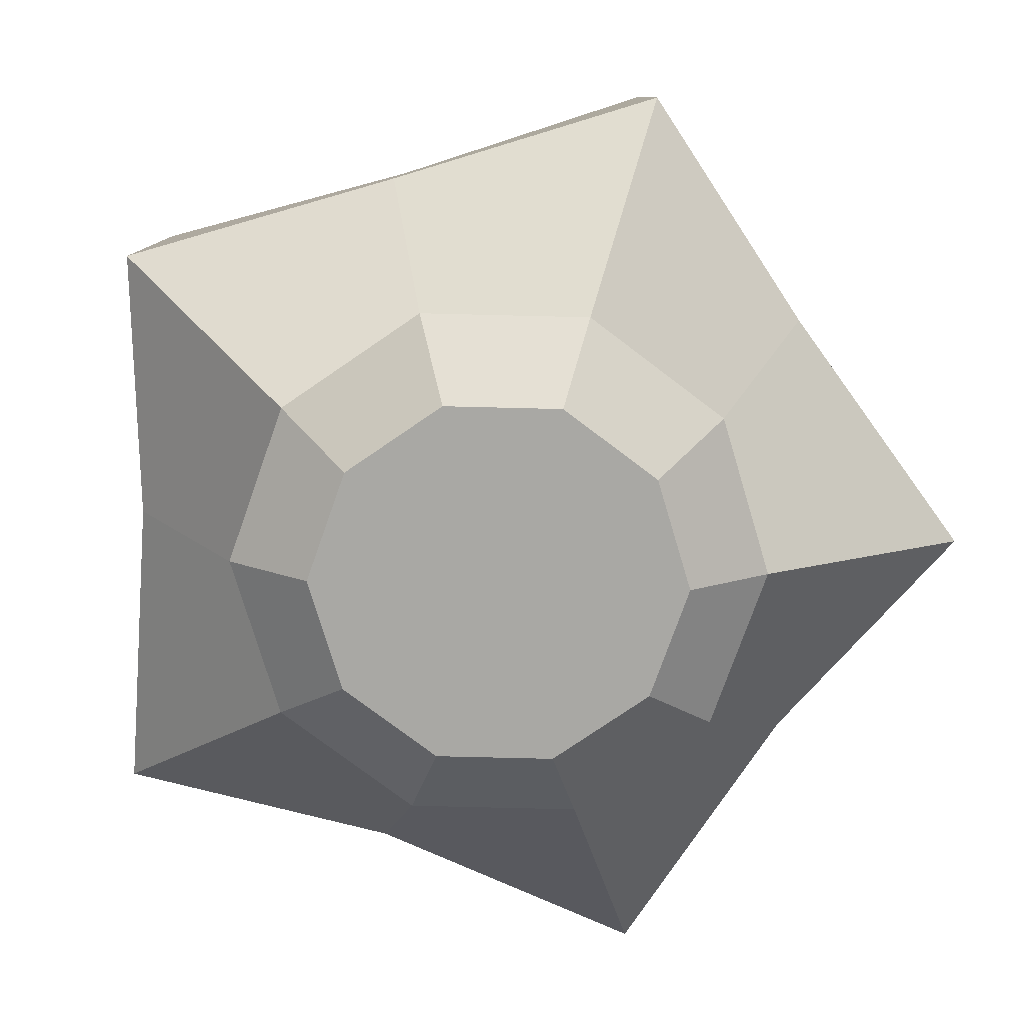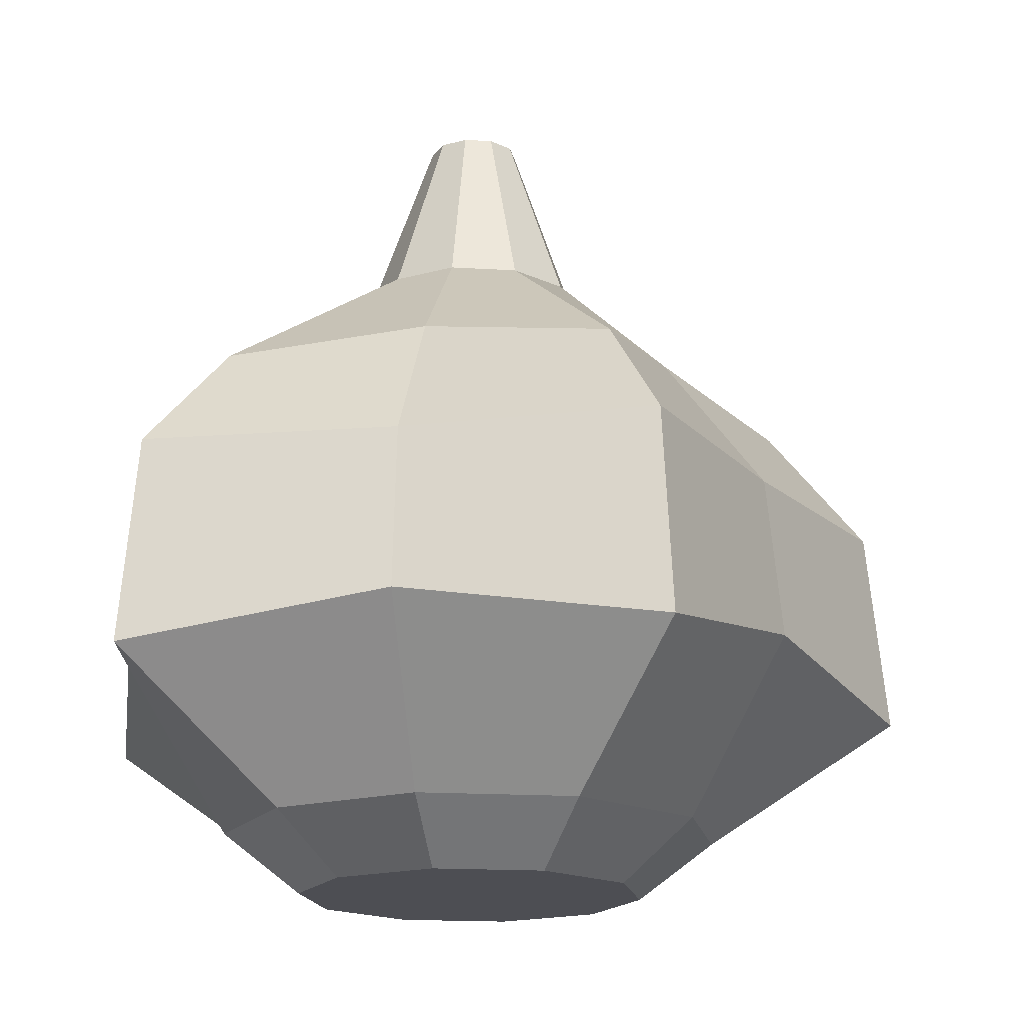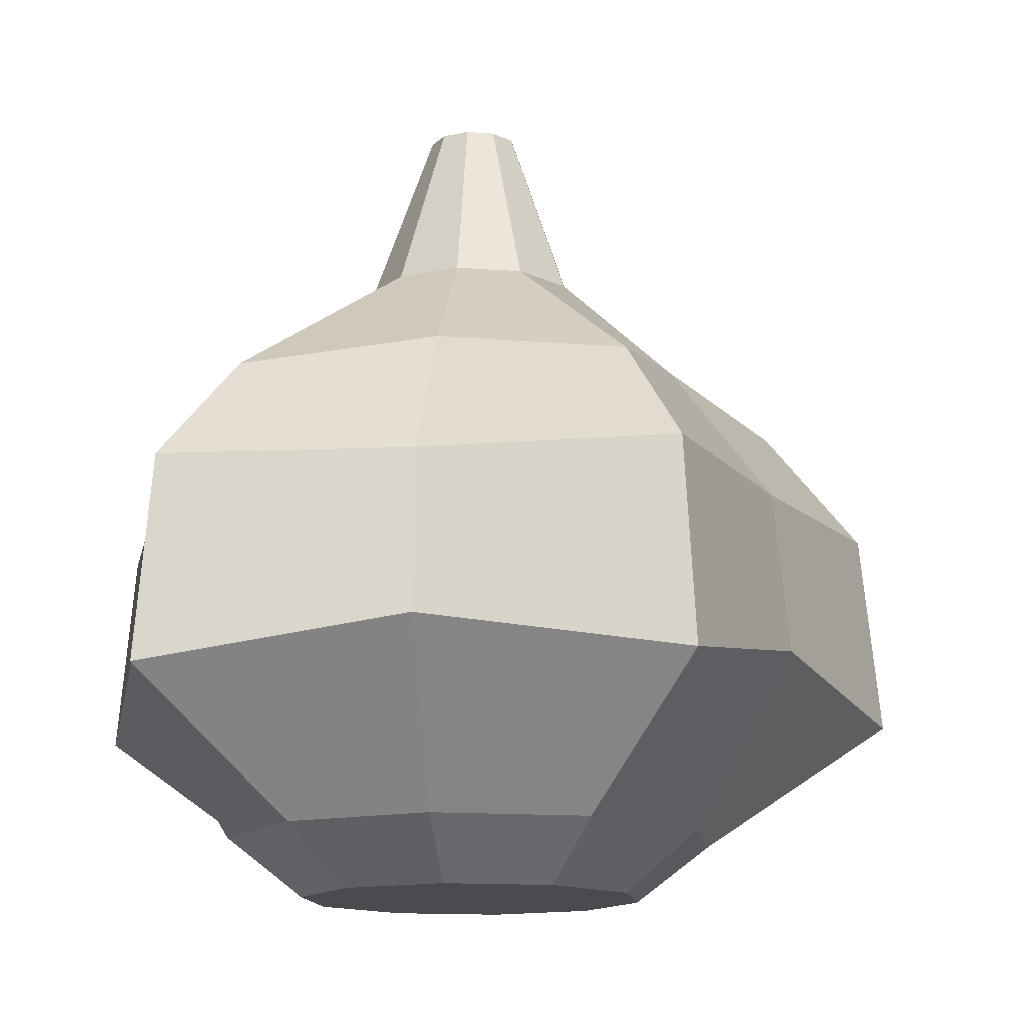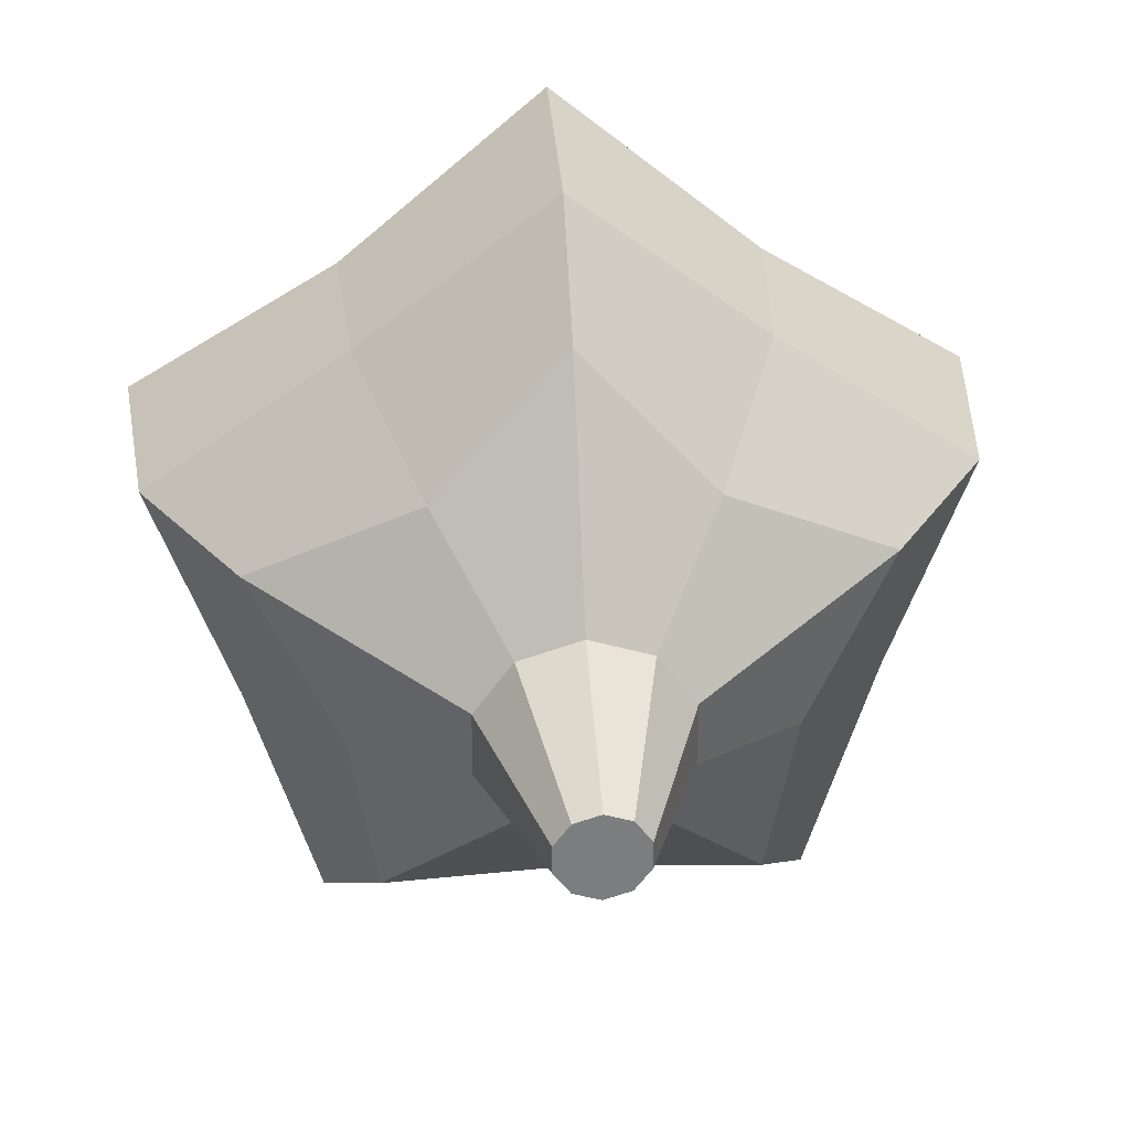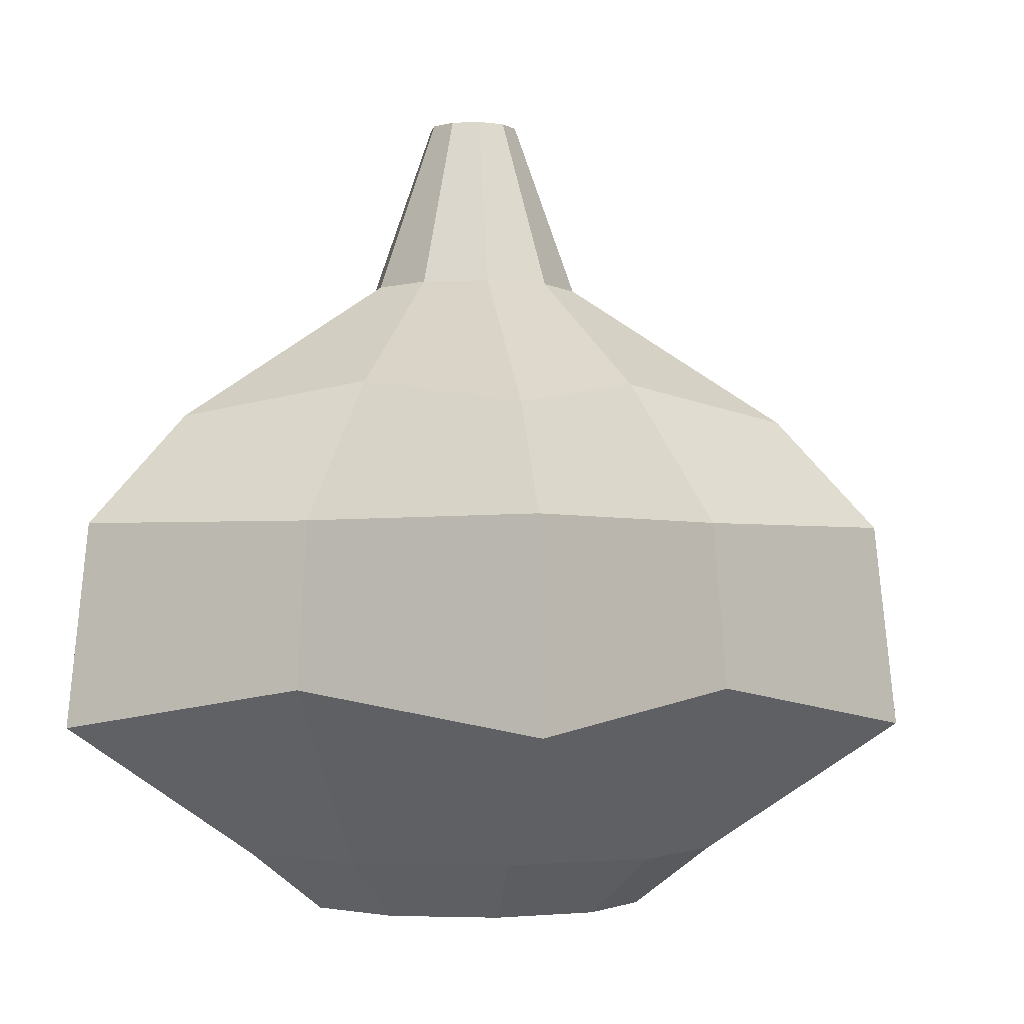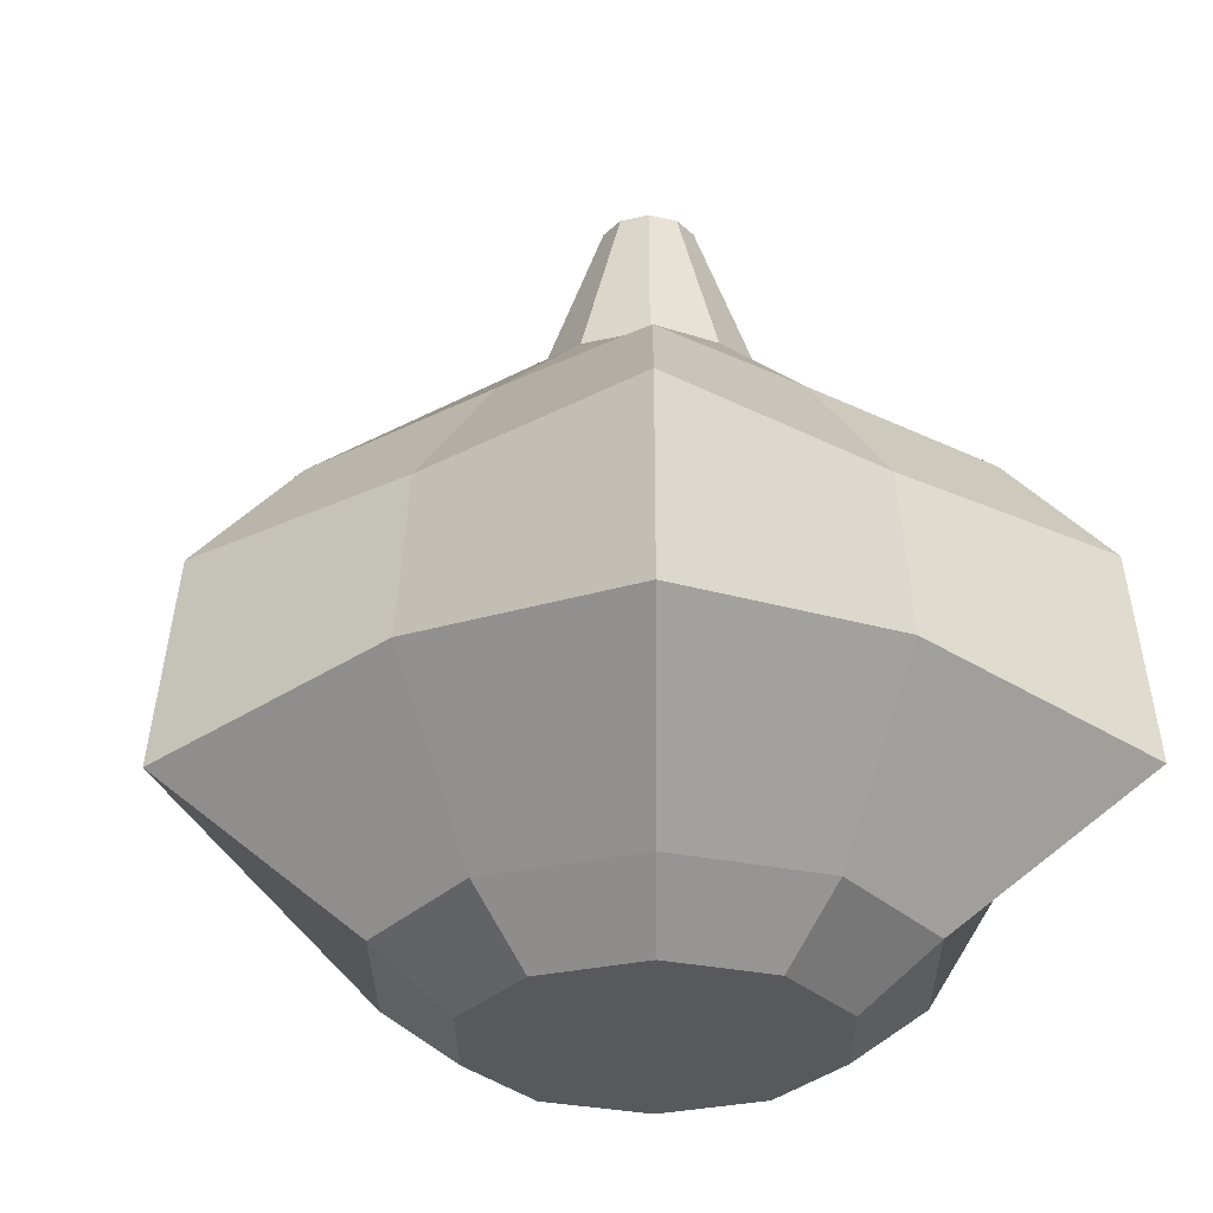
<metadata>
{"format":"obj","ext":"obj","renderer":"f3d","projection":"perspective","resolution":1024,"background":"white","views":[{"elev":-75.0,"azim":-163.4,"up":"+Y"},{"elev":-17.4,"azim":-96.9,"up":"+Y"},{"elev":-13.8,"azim":-99.9,"up":"+Y"},{"elev":31.4,"azim":175.5,"up":"+Z"},{"elev":-2.5,"azim":-81.0,"up":"+Y"},{"elev":-29.5,"azim":72.5,"up":"+Y"}]}
</metadata>
<code>
o Cylinder.001_Cylinder.002
v 0 -0.01256 -0.006605
v 0 -0.01034 -0.009495
v 0.003882 -0.01256 -0.005343
v 0.005581 -0.01034 -0.007681
v 0.006281 -0.01256 -0.002041
v 0.00903 -0.01034 -0.002934
v 0.006281 -0.01256 0.002041
v 0.00903 -0.01034 0.002934
v 0.003882 -0.01256 0.005343
v 0.005581 -0.01034 0.007681
v -0 -0.01256 0.006605
v -0 -0.01034 0.009495
v -0.003882 -0.01256 0.005343
v -0.005581 -0.01034 0.007681
v -0.006281 -0.01256 0.002041
v -0.00903 -0.01034 0.002934
v -0.006281 -0.01256 -0.002041
v -0.00903 -0.01034 -0.002934
v -0.003882 -0.01256 -0.005343
v -0.005581 -0.01034 -0.007681
v 0 -0.003868 -0.01342
v 0.009934 -0.005389 -0.01367
v 0.01277 -0.003868 -0.004148
v 0.01607 -0.005389 0.005222
v 0.007889 -0.003868 0.01086
v -0 -0.005389 0.0169
v -0.007889 -0.003868 0.01086
v -0.01607 -0.005389 0.005222
v -0.01277 -0.003868 -0.004148
v -0.009934 -0.005389 -0.01367
v 0 0.002235 -0.01278
v 0.00946 0.002296 -0.01302
v 0.01216 0.002235 -0.00395
v 0.01531 0.002296 0.004973
v 0.007513 0.002235 0.01034
v -0 0.002296 0.01609
v -0.007513 0.002235 0.01034
v -0.01531 0.002296 0.004973
v -0.01216 0.002235 -0.00395
v -0.00946 0.002296 -0.01302
v 0 0.007637 -0.00868
v 0.007228 0.006494 -0.009948
v 0.008255 0.007637 -0.002682
v 0.0117 0.006494 0.0038
v 0.005102 0.007637 0.007022
v -0 0.006494 0.0123
v -0.005102 0.007637 0.007022
v -0.0117 0.006494 0.0038
v -0.008255 0.007637 -0.002682
v -0.007228 0.006494 -0.009948
v 0 0.01192 -0.004091
v 0.002405 0.01192 -0.00331
v 0.003891 0.01192 -0.001264
v 0.003891 0.01192 0.001264
v 0.002405 0.01192 0.00331
v -0 0.01192 0.004091
v -0.002405 0.01192 0.00331
v -0.003891 0.01192 0.001264
v -0.003891 0.01192 -0.001264
v -0.002405 0.01192 -0.00331
v -0 0.01861 -0.00173
v 0.001017 0.01861 -0.001399
v 0.001645 0.01861 -0.000535
v 0.001645 0.01861 0.000535
v 0.001017 0.01861 0.001399
v -0 0.01861 0.00173
v -0.001017 0.01861 0.001399
v -0.001645 0.01861 0.000535
v -0.001645 0.01861 -0.000535
v -0.001017 0.01861 -0.001399
f 1 2 4 3
f 3 4 6 5
f 5 6 8 7
f 7 8 10 9
f 9 10 12 11
f 11 12 14 13
f 13 14 16 15
f 15 16 18 17
f 12 10 25 26
f 17 18 20 19
f 19 20 2 1
f 1 3 5 7 9 11 13 15 17 19
f 23 22 32 33
f 10 8 24 25
f 4 2 21 22
f 8 6 23 24
f 6 4 22 23
f 2 20 30 21
f 20 18 29 30
f 18 16 28 29
f 16 14 27 28
f 14 12 26 27
f 37 36 46 47
f 30 29 39 40
f 27 26 36 37
f 24 23 33 34
f 21 30 40 31
f 28 27 37 38
f 25 24 34 35
f 22 21 31 32
f 29 28 38 39
f 26 25 35 36
f 44 43 53 54
f 34 33 43 44
f 31 40 50 41
f 38 37 47 48
f 35 34 44 45
f 32 31 41 42
f 39 38 48 49
f 36 35 45 46
f 33 32 42 43
f 40 39 49 50
f 51 60 70 61
f 41 50 60 51
f 48 47 57 58
f 45 44 54 55
f 42 41 51 52
f 49 48 58 59
f 46 45 55 56
f 43 42 52 53
f 50 49 59 60
f 47 46 56 57
f 62 61 70 69 68 67 66 65 64 63
f 58 57 67 68
f 55 54 64 65
f 52 51 61 62
f 59 58 68 69
f 56 55 65 66
f 53 52 62 63
f 60 59 69 70
f 57 56 66 67
f 54 53 63 64

</code>
